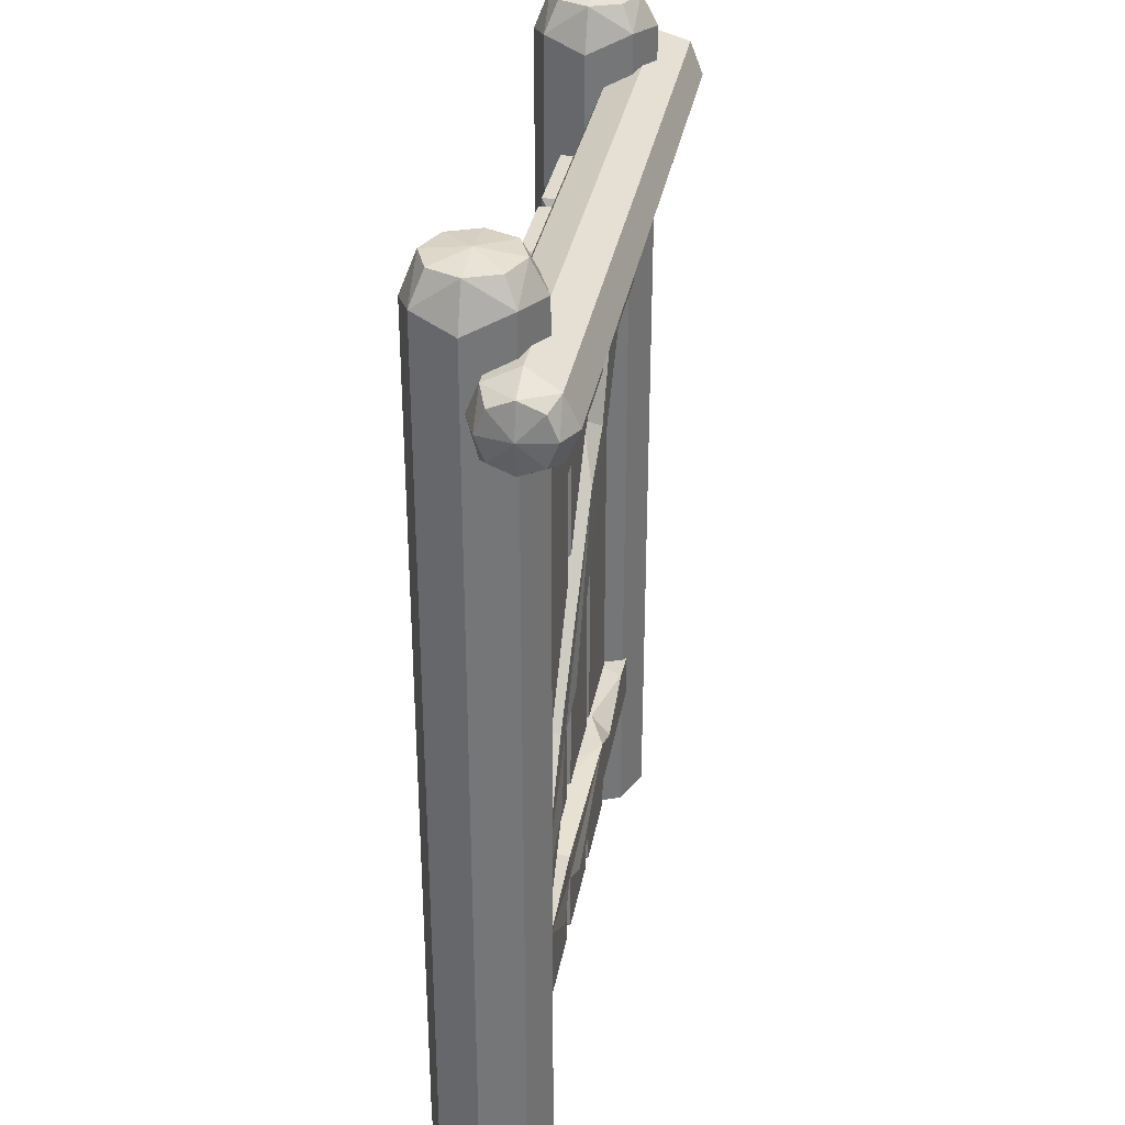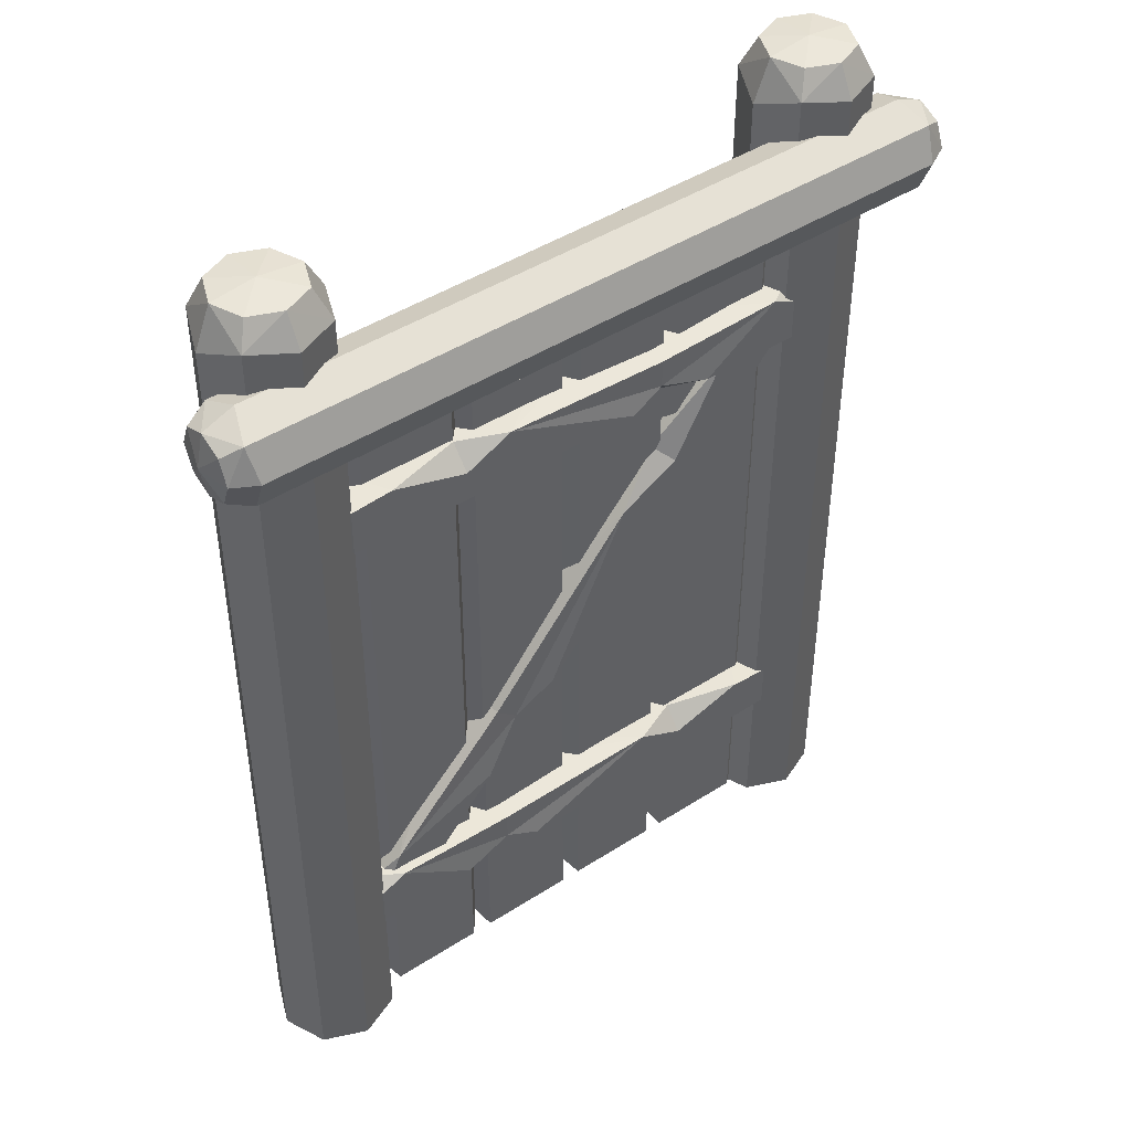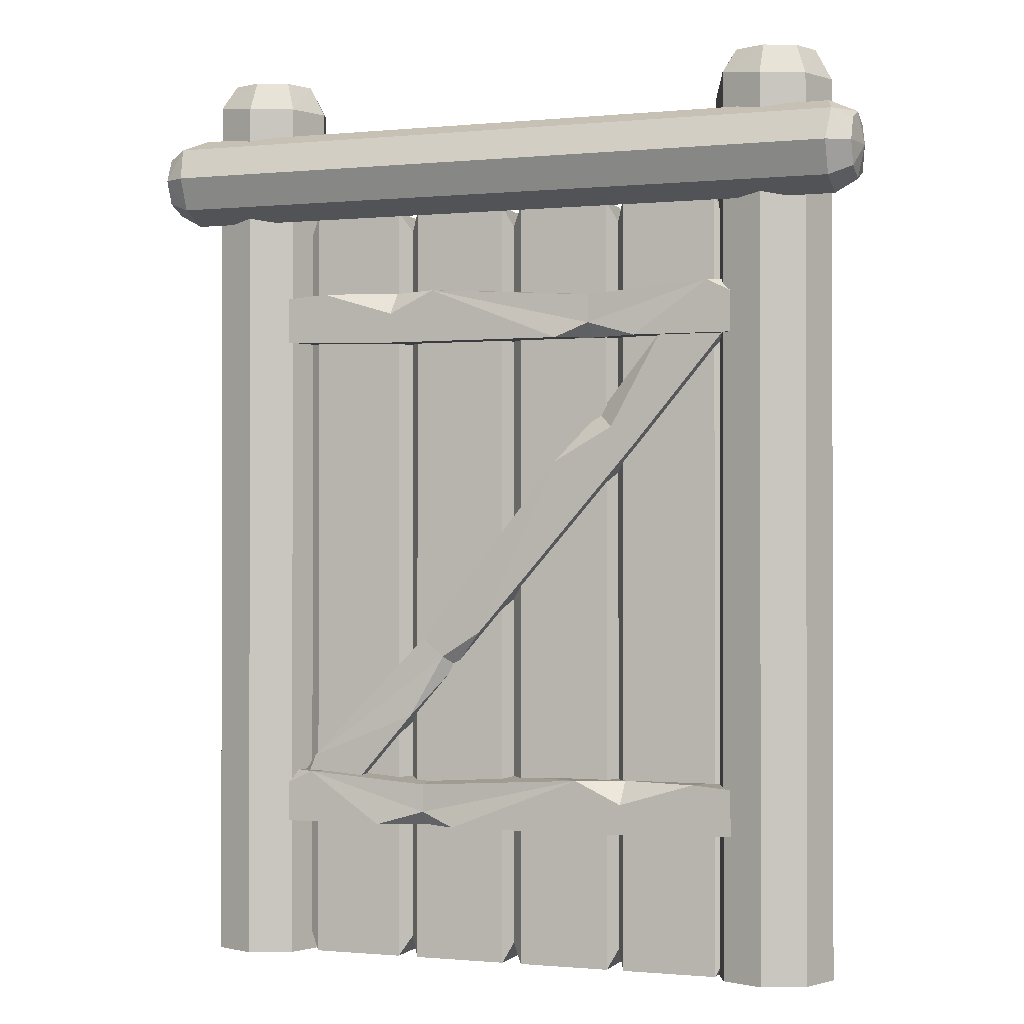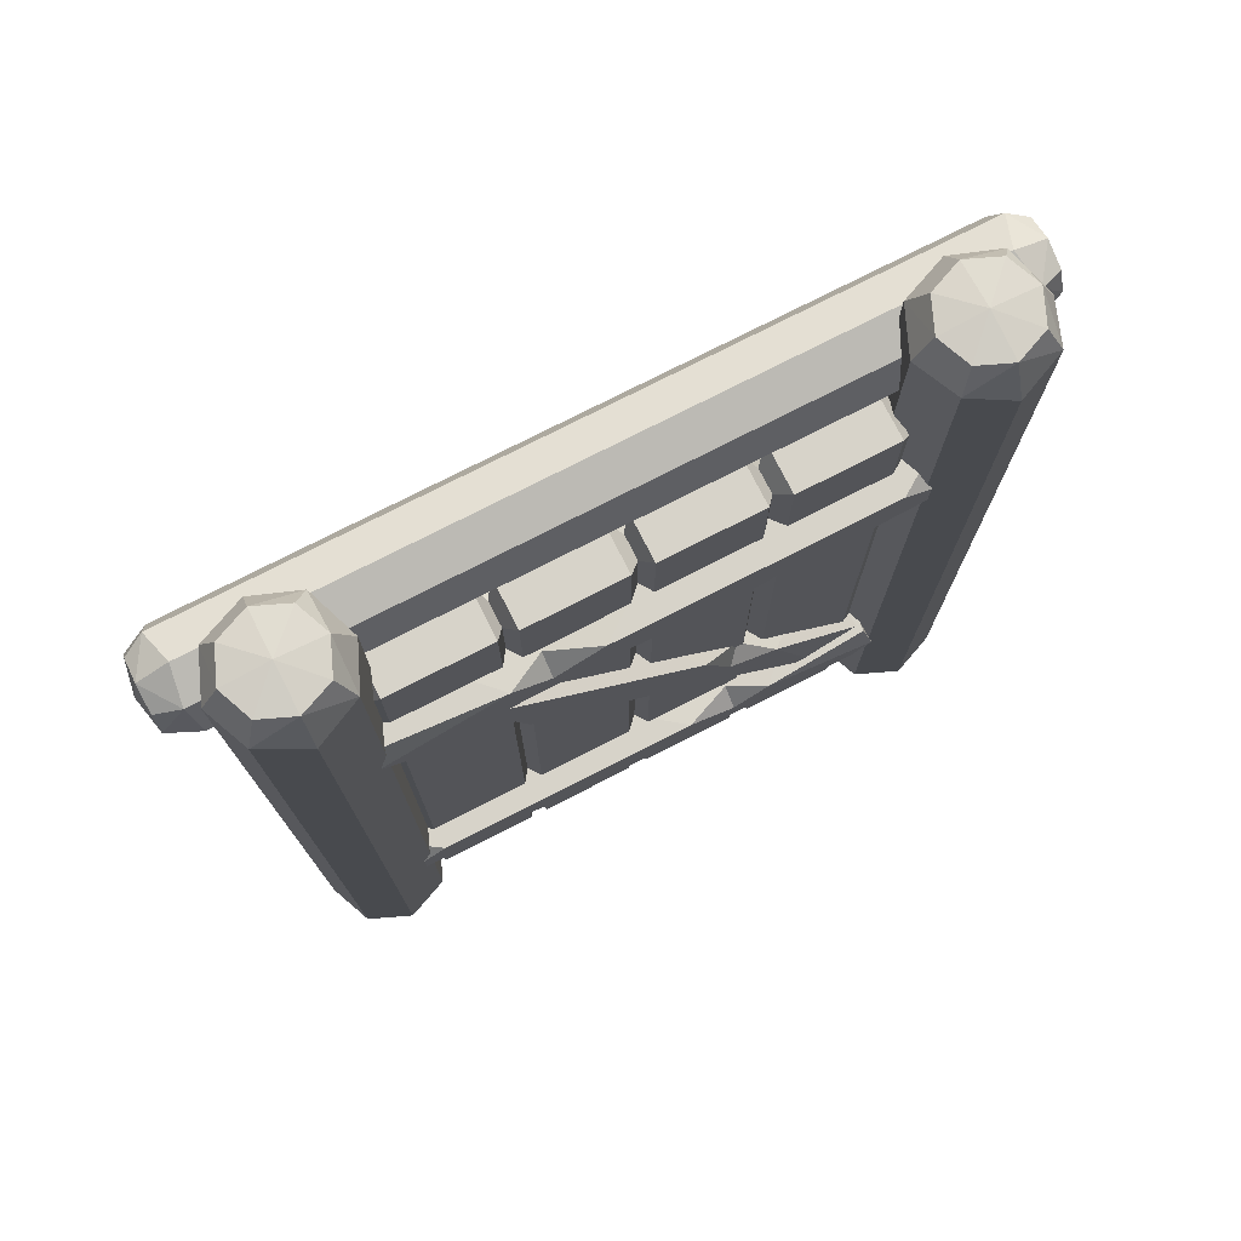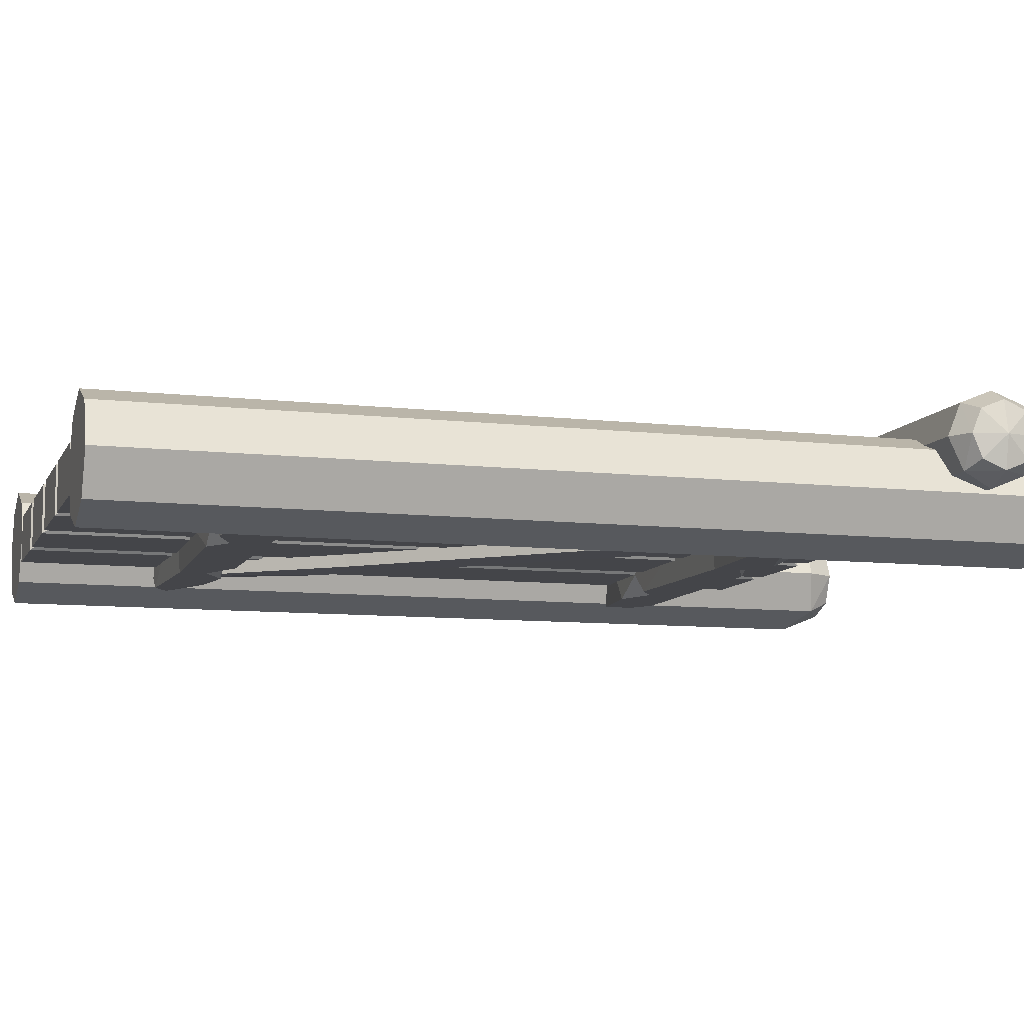
<metadata>
{"format":"obj","ext":"obj","renderer":"f3d","projection":"perspective","resolution":1024,"background":"white","views":[{"elev":33.6,"azim":-79.8,"up":"+Y"},{"elev":45.0,"azim":-36.7,"up":"+Y"},{"elev":-0.8,"azim":19.9,"up":"+Y"},{"elev":76.4,"azim":153.0,"up":"+Y"},{"elev":-9.1,"azim":72.9,"up":"+Z"}]}
</metadata>
<code>
v -57.95 4.756 0.003576
v 57.95 4.756 0.003576
v -57.95 194.8 0.003576
v 57.95 194.8 0.003576
v -57.95 194.8 -8.932
v 57.95 194.8 -8.932
v -57.95 4.756 -8.932
v 57.95 4.756 -8.932
v -6e-06 194.6 -7.387
v -6e-06 194.6 -1.541
v -6e-06 4.926 -1.541
v -6e-06 4.926 -7.387
v -28.97 194.6 -7.387
v -28.97 194.6 -1.541
v -28.97 4.926 -1.541
v -28.97 4.926 -7.387
v 28.97 4.926 -1.541
v 28.97 194.6 -1.541
v 28.97 194.6 -7.387
v 28.97 4.926 -7.387
v -31.72 199.5 -10.52
v -31.72 199.5 1.596
v -31.72 0 1.596
v -31.72 0 -10.52
v -26.35 0 1.596
v -26.35 199.5 1.596
v -26.35 199.5 -10.52
v -26.35 0 -10.52
v -2.111 0 1.596
v -2.111 199.5 1.596
v -2.111 199.5 -10.52
v -2.111 0 -10.52
v 3.037 199.5 -10.52
v 3.037 199.5 1.596
v 3.037 0 1.596
v 3.037 0 -10.52
v 26.72 0 1.596
v 26.72 199.5 1.596
v 26.72 199.5 -10.52
v 26.72 0 -10.52
v 31.18 0 1.596
v 31.18 199.5 1.596
v 31.18 199.5 -10.52
v 31.18 0 -10.52
v 55.64 0 1.596
v 55.64 199.5 1.596
v 55.64 199.5 -10.52
v 55.64 0 -10.52
v -55.4 199.5 -10.52
v -55.4 199.5 1.596
v -55.4 0 1.596
v -55.4 0 -10.52
v -61.71 165 7.066
v 61.71 164.1 7.066
v -61.71 176.7 7.066
v 61.71 174.4 7.066
v -55.21 177.6 -15.99
v 59.34 177.6 -14.27
v -61.71 166 -15.99
v 61.71 168 -15.99
v -31.93 177.6 -15.99
v -31.93 171.8 7.066
v -31.93 164.1 7.066
v -31.93 168.4 -15.99
v 22.98 167.8 5.961
v 22.98 175 5.961
v 22.98 172.4 -15.99
v 22.98 165.4 -15.99
v -51.13 177.6 7.066
v -31.93 177.6 2.122
v -19.97 177.6 7.066
v 14.33 164.1 7.066
v 35.73 164.1 7.066
v 22.98 164.1 2.25
v -42.66 164.1 -15.99
v -24.97 164.1 -15.99
v -31.93 164.1 -10.66
v 32.18 177.6 -15.99
v 22.98 177 -11.09
v 11.09 177.6 -15.99
v 61.71 164.1 -11.7
v 56.27 164.1 -15.99
v 55 177.6 7.066
v 61.71 177.6 2.922
v -61.71 177.6 -11.68
v -61.71 173.8 -15.99
v 61.71 36.53 7.066
v -61.71 35.66 7.066
v 61.71 48.3 7.066
v -61.71 45.92 7.066
v 55.21 49.17 -15.99
v -59.34 49.17 -14.27
v 61.71 37.57 -15.99
v -61.71 39.52 -15.99
v 31.93 49.17 -15.99
v 31.93 43.38 7.066
v 31.93 35.66 7.066
v 31.93 39.96 -15.99
v -22.98 39.34 5.961
v -22.98 46.59 5.961
v -22.98 43.93 -15.99
v -22.98 36.98 -15.99
v 51.13 49.17 7.066
v 31.93 49.17 2.122
v 19.97 49.17 7.066
v -14.33 35.66 7.066
v -35.73 35.66 7.066
v -22.98 35.66 2.25
v 42.66 35.66 -15.99
v 24.97 35.66 -15.99
v 31.93 35.66 -10.66
v -32.18 49.17 -15.99
v -22.98 48.59 -11.09
v -11.09 49.17 -15.99
v -61.71 35.66 -11.7
v -56.27 35.66 -15.99
v -55 49.17 7.066
v -61.71 49.17 2.922
v 61.71 49.17 -11.68
v 61.71 45.38 -15.99
v 61.21 167.5 4.844
v -50.7 37.43 4.76
v 52.34 175.2 4.801
v -58.44 44.16 4.722
v 45.81 168.9 -13.69
v -58.68 48.74 -12.39
v 60.48 168.1 -13.64
v -53.55 39.92 -13.74
v 24.58 144.5 -13.7
v 28.88 140.7 4.798
v 34.71 135.6 4.826
v 31.52 138.4 -13.67
v -18.15 80.47 3.888
v -23.62 85.22 3.862
v -21.55 83.44 -13.72
v -16.31 78.88 -13.7
v 42.04 164.7 4.79
v 24.53 144.5 0.8148
v 13.61 132 4.768
v -7.483 87.12 4.793
v -27.01 64.67 4.778
v -15.36 78.04 0.928
v 44.56 146.9 -13.65
v 28.42 128.3 -13.66
v 34.76 135.6 -9.379
v -33.9 77.23 -13.75
v -25.09 86.51 -9.812
v -14.67 99.34 -13.73
v -50.65 37.4 -10.28
v -45.68 43.1 -13.72
v -54.77 53.33 4.715
v -60.88 46.29 1.389
v 51.73 175.7 -10.23
v 54.59 173.2 -13.67
v -61.06 0 -15.15
v -71.75 0 -19.58
v -82.44 0 -15.15
v -86.87 0 -4.464
v -82.44 0 6.225
v -71.75 0 10.65
v -61.06 0 6.225
v -56.64 0 -4.464
v -64.01 236.3 -12.21
v -71.75 236.3 -15.41
v -79.5 236.3 -12.21
v -82.7 236.3 -4.464
v -79.5 236.3 3.278
v -71.75 236.3 6.485
v -64.01 236.3 3.278
v -60.8 236.3 -4.464
v -71.75 0 -4.464
v -71.75 237.6 -4.464
v -82.44 228.5 -15.15
v -86.87 225.8 -4.464
v -82.44 230.1 6.225
v -71.75 228.5 10.65
v -61.06 228.5 6.225
v -56.64 228.5 -4.464
v -61.06 230.1 -15.15
v -71.75 225.8 -19.58
v -94 203.2 2.052
v -94 209.2 -0.4069
v -94 215.1 2.052
v -94 217.6 7.989
v -94 215.1 13.93
v -94 209.2 16.38
v -94 203.2 13.93
v -94 200.8 7.989
v -95.74 209.2 7.989
v -88.18 217.4 -0.2078
v -86.15 220.8 7.989
v -89.32 217.4 16.19
v -88.16 209.2 19.58
v -88.18 201 16.19
v -88.16 197.6 7.989
v -89.32 201 -0.2078
v -86.15 209.2 -3.603
v 94 203.2 2.052
v 94 209.2 -0.4069
v 94 215.1 2.052
v 94 217.6 7.989
v 94 215.1 13.93
v 94 209.2 16.38
v 94 203.2 13.93
v 94 200.8 7.989
v 95.74 209.2 7.989
v 88.21 217.4 -0.2078
v 86.79 220.8 7.989
v 89.01 217.4 16.19
v 88.2 209.2 19.58
v 88.21 201 16.19
v 88.2 197.6 7.989
v 89.01 201 -0.2078
v 86.79 209.2 -3.603
v 80.45 0 -15.15
v 69.77 0 -19.58
v 59.08 0 -15.15
v 54.65 0 -4.464
v 59.08 0 6.225
v 69.77 0 10.65
v 80.45 0 6.225
v 84.88 0 -4.464
v 77.51 236.3 -12.21
v 69.77 236.3 -15.41
v 62.02 236.3 -12.21
v 58.82 236.3 -4.464
v 62.02 236.3 3.278
v 69.77 236.3 6.485
v 77.51 236.3 3.278
v 80.71 236.3 -4.464
v 69.77 0 -4.464
v 69.77 237.6 -4.464
v 59.08 228.5 -15.15
v 54.65 225.8 -4.464
v 59.08 230.1 6.225
v 69.77 228.5 10.65
v 80.45 228.5 6.225
v 84.88 228.5 -4.464
v 80.45 230.1 -15.15
v 69.77 225.8 -19.58
f 34 35 38
f 38 35 37
f 33 34 39
f 39 34 38
f 36 33 40
f 40 33 39
f 35 36 37
f 37 36 40
f 2 8 4
f 4 8 6
f 7 1 5
f 5 1 3
f 13 14 27
f 27 14 26
f 14 15 26
f 26 15 25
f 15 16 25
f 25 16 28
f 16 13 28
f 28 13 27
f 21 22 13
f 13 22 14
f 22 23 14
f 14 23 15
f 23 24 15
f 15 24 16
f 24 21 16
f 16 21 13
f 18 17 42
f 42 17 41
f 19 18 43
f 43 18 42
f 20 19 44
f 44 19 43
f 17 20 41
f 41 20 44
f 49 50 21
f 21 50 22
f 50 51 22
f 22 51 23
f 51 52 23
f 23 52 24
f 52 49 24
f 24 49 21
f 26 25 30
f 30 25 29
f 27 26 31
f 31 26 30
f 28 27 32
f 32 27 31
f 25 28 29
f 29 28 32
f 30 29 10
f 10 29 11
f 31 30 9
f 9 30 10
f 32 31 12
f 12 31 9
f 29 32 11
f 11 32 12
f 9 10 33
f 33 10 34
f 10 11 34
f 34 11 35
f 11 12 35
f 35 12 36
f 12 9 36
f 36 9 33
f 38 37 18
f 18 37 17
f 39 38 19
f 19 38 18
f 40 39 20
f 20 39 19
f 37 40 17
f 17 40 20
f 42 41 46
f 46 41 45
f 43 42 47
f 47 42 46
f 44 43 48
f 48 43 47
f 41 44 45
f 45 44 48
f 46 45 4
f 4 45 2
f 47 46 6
f 6 46 4
f 48 47 8
f 8 47 6
f 45 48 2
f 2 48 8
f 3 50 5
f 5 50 49
f 1 51 3
f 3 51 50
f 7 52 1
f 1 52 51
f 5 49 7
f 7 49 52
f 63 72 62
f 62 72 71
f 66 71 65
f 71 72 65
f 61 70 80
f 70 71 80
f 66 79 71
f 71 79 80
f 76 77 64
f 54 81 56
f 56 81 84
f 81 60 84
f 60 58 84
f 53 55 59
f 59 55 86
f 55 85 86
f 55 69 85
f 61 57 70
f 70 57 69
f 69 57 85
f 63 62 53
f 62 69 53
f 53 69 55
f 77 75 64
f 54 56 73
f 56 83 73
f 66 65 83
f 65 73 83
f 66 83 79
f 79 83 78
f 58 78 84
f 78 83 84
f 68 67 82
f 67 78 82
f 58 60 78
f 78 60 82
f 68 82 74
f 74 82 73
f 54 73 81
f 73 82 81
f 70 69 62
f 71 70 62
f 65 74 73
f 72 74 65
f 61 64 57
f 64 75 57
f 59 86 75
f 86 57 75
f 61 80 64
f 64 80 76
f 68 76 67
f 76 80 67
f 68 74 76
f 74 72 76
f 63 77 72
f 77 76 72
f 59 75 53
f 63 53 77
f 75 77 53
f 67 79 78
f 80 79 67
f 81 82 60
f 84 83 56
f 86 85 57
f 97 96 106
f 96 105 106
f 100 99 105
f 105 99 106
f 95 114 104
f 104 114 105
f 100 105 113
f 114 113 105
f 110 98 111
f 88 90 115
f 90 118 115
f 115 118 94
f 118 92 94
f 87 93 89
f 93 120 89
f 120 119 89
f 89 119 103
f 95 104 91
f 104 103 91
f 119 91 103
f 97 87 96
f 96 87 103
f 87 89 103
f 111 98 109
f 88 107 90
f 90 107 117
f 100 117 99
f 117 107 99
f 100 113 117
f 113 112 117
f 92 118 112
f 112 118 117
f 102 116 101
f 101 116 112
f 92 112 94
f 116 94 112
f 102 108 116
f 108 107 116
f 88 115 107
f 107 115 116
f 104 96 103
f 105 96 104
f 99 107 108
f 106 99 108
f 95 91 98
f 98 91 109
f 93 109 120
f 120 109 91
f 95 98 114
f 98 110 114
f 102 101 110
f 110 101 114
f 102 110 108
f 108 110 106
f 97 106 111
f 106 110 111
f 93 87 109
f 97 111 87
f 87 111 109
f 101 112 113
f 114 101 113
f 115 94 116
f 118 90 117
f 120 91 119
f 131 130 140
f 130 139 140
f 134 133 139
f 139 133 140
f 129 148 138
f 138 148 139
f 134 139 147
f 148 147 139
f 144 132 145
f 122 124 149
f 124 152 149
f 149 152 128
f 152 126 128
f 121 127 123
f 127 154 123
f 154 153 123
f 123 153 137
f 153 125 137
f 125 129 137
f 129 138 137
f 131 121 130
f 130 121 137
f 121 123 137
f 145 132 143
f 122 141 124
f 124 141 151
f 134 151 133
f 151 141 133
f 134 147 151
f 147 146 151
f 152 151 126
f 146 126 151
f 136 150 135
f 135 150 146
f 128 126 150
f 150 126 146
f 136 142 150
f 142 141 150
f 122 149 141
f 141 149 150
f 138 130 137
f 139 130 138
f 133 141 142
f 140 133 142
f 129 125 132
f 132 125 143
f 127 143 154
f 154 143 125
f 129 132 148
f 132 144 148
f 136 135 144
f 144 135 148
f 136 144 142
f 142 144 140
f 131 140 145
f 140 144 145
f 127 121 143
f 131 145 121
f 121 145 143
f 135 146 147
f 148 135 147
f 149 128 150
f 152 124 151
f 154 125 153
f 180 164 179
f 179 164 163
f 180 173 164
f 164 173 165
f 174 166 173
f 173 166 165
f 174 175 166
f 166 175 167
f 176 168 175
f 175 168 167
f 176 177 168
f 168 177 169
f 178 170 177
f 177 170 169
f 178 179 170
f 170 179 163
f 156 155 171
f 157 156 171
f 158 157 171
f 159 158 171
f 160 159 171
f 161 160 171
f 162 161 171
f 155 162 171
f 163 164 172
f 164 165 172
f 165 166 172
f 166 167 172
f 167 168 172
f 168 169 172
f 169 170 172
f 170 163 172
f 158 174 157
f 157 174 173
f 158 159 174
f 174 159 175
f 160 176 159
f 159 176 175
f 160 161 176
f 176 161 177
f 161 162 177
f 177 162 178
f 162 155 178
f 178 155 179
f 156 180 155
f 155 180 179
f 156 157 180
f 180 157 173
f 181 182 196
f 196 182 197
f 197 182 190
f 190 182 183
f 183 184 190
f 190 184 191
f 191 184 192
f 192 184 185
f 185 186 192
f 192 186 193
f 193 186 194
f 194 186 187
f 187 188 194
f 194 188 195
f 195 188 196
f 196 188 181
f 181 189 182
f 182 189 183
f 183 189 184
f 184 189 185
f 185 189 186
f 186 189 187
f 187 189 188
f 188 189 181
f 214 199 213
f 213 199 198
f 214 207 199
f 199 207 200
f 208 201 207
f 207 201 200
f 208 209 201
f 201 209 202
f 210 203 209
f 209 203 202
f 210 211 203
f 203 211 204
f 212 205 211
f 211 205 204
f 212 213 205
f 205 213 198
f 198 199 206
f 199 200 206
f 200 201 206
f 201 202 206
f 202 203 206
f 203 204 206
f 204 205 206
f 205 198 206
f 208 207 191
f 191 207 190
f 192 209 191
f 191 209 208
f 210 209 193
f 193 209 192
f 194 211 193
f 193 211 210
f 195 212 194
f 194 212 211
f 196 213 195
f 195 213 212
f 214 213 197
f 197 213 196
f 190 207 197
f 197 207 214
f 240 224 239
f 239 224 223
f 240 233 224
f 224 233 225
f 234 226 233
f 233 226 225
f 234 235 226
f 226 235 227
f 236 228 235
f 235 228 227
f 236 237 228
f 228 237 229
f 238 230 237
f 237 230 229
f 238 239 230
f 230 239 223
f 216 215 231
f 217 216 231
f 218 217 231
f 219 218 231
f 220 219 231
f 221 220 231
f 222 221 231
f 215 222 231
f 223 224 232
f 224 225 232
f 225 226 232
f 226 227 232
f 227 228 232
f 228 229 232
f 229 230 232
f 230 223 232
f 218 234 217
f 217 234 233
f 218 219 234
f 234 219 235
f 220 236 219
f 219 236 235
f 220 221 236
f 236 221 237
f 221 222 237
f 237 222 238
f 222 215 238
f 238 215 239
f 216 240 215
f 215 240 239
f 216 217 240
f 240 217 233

</code>
